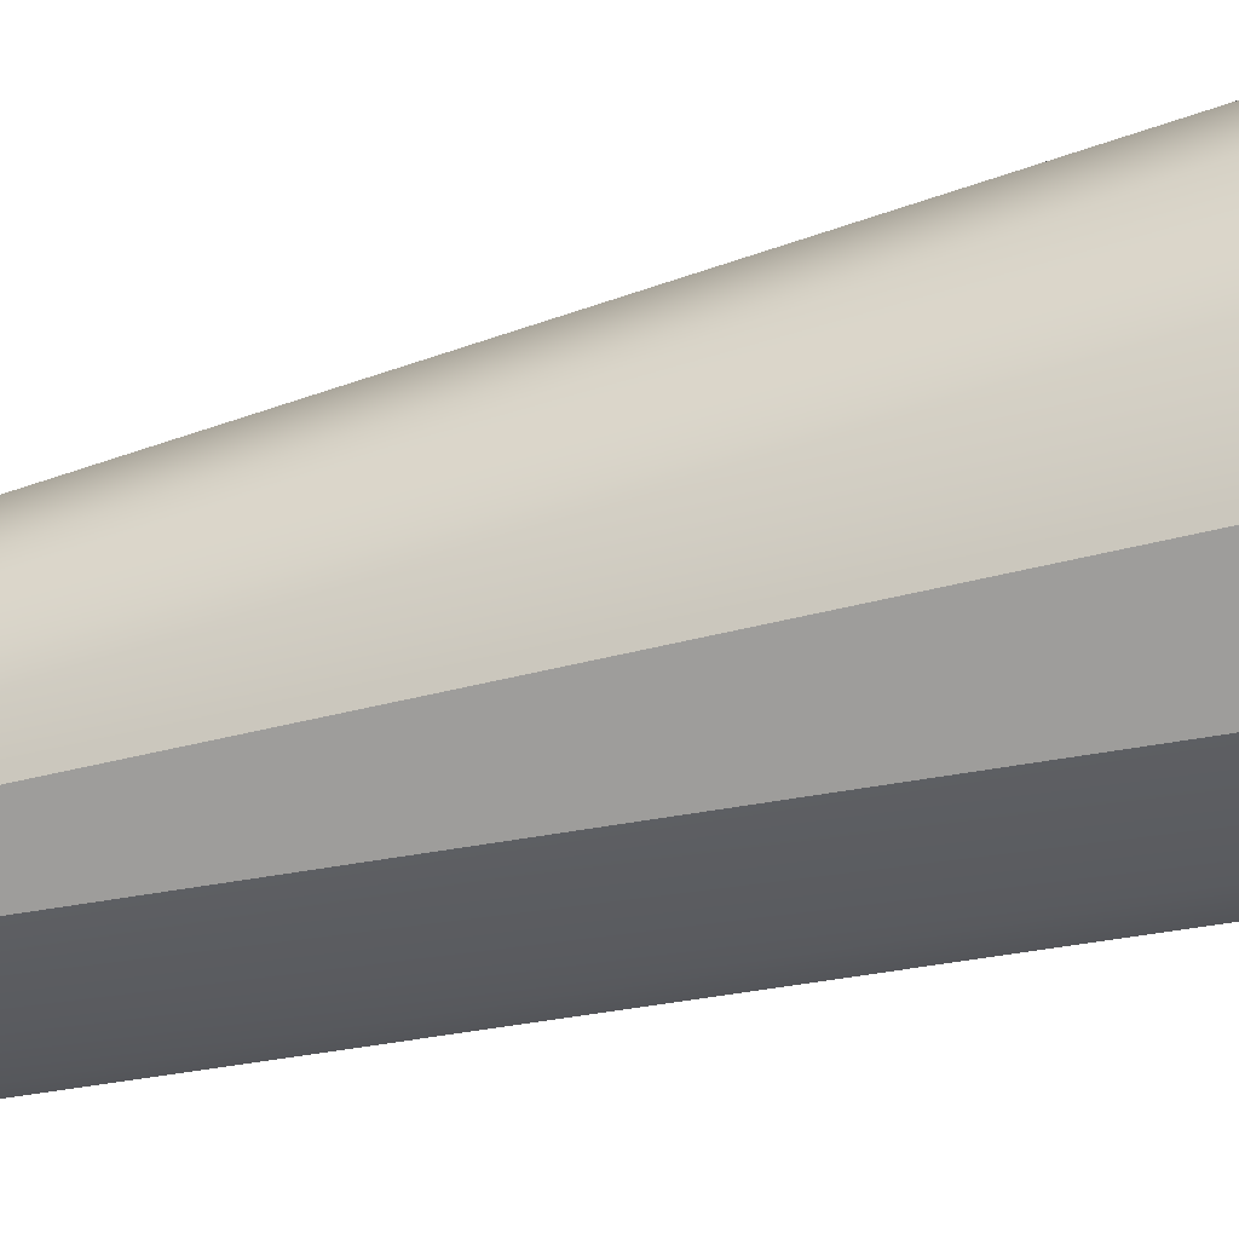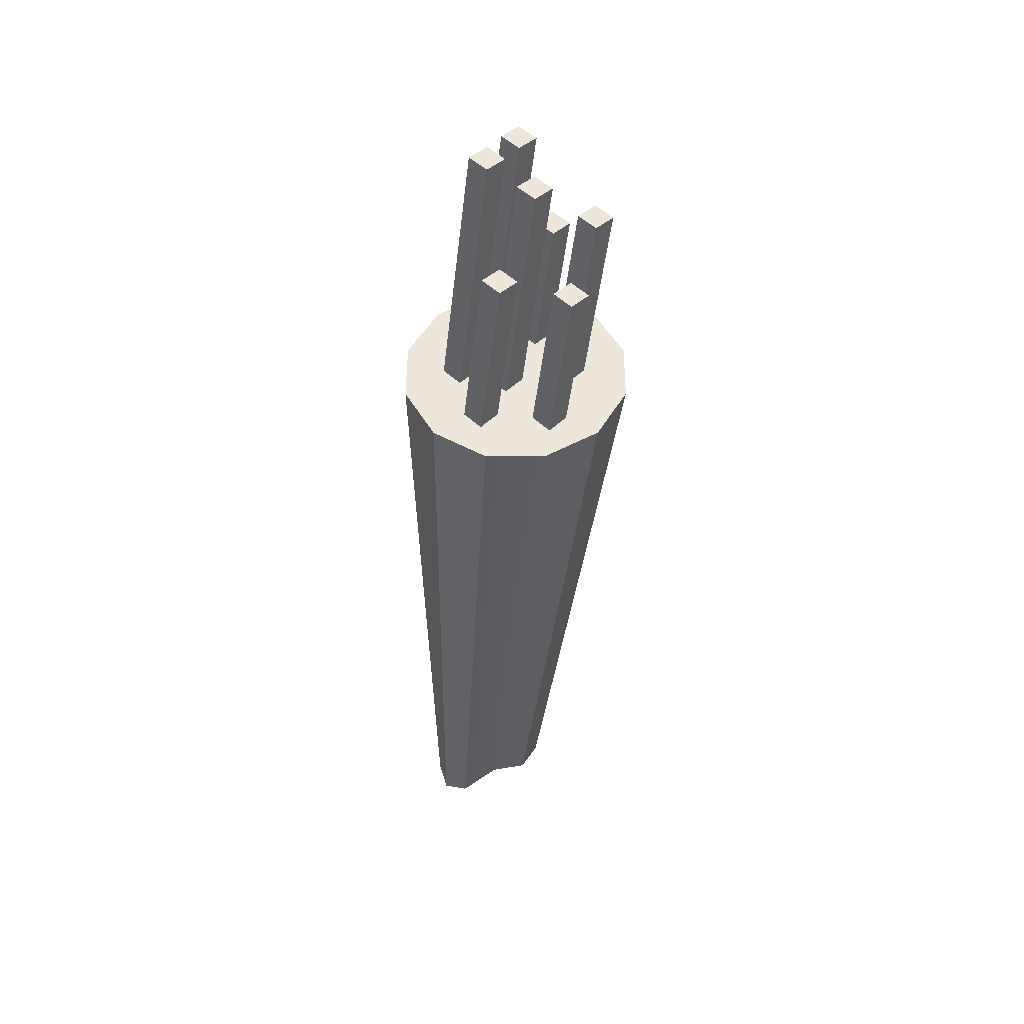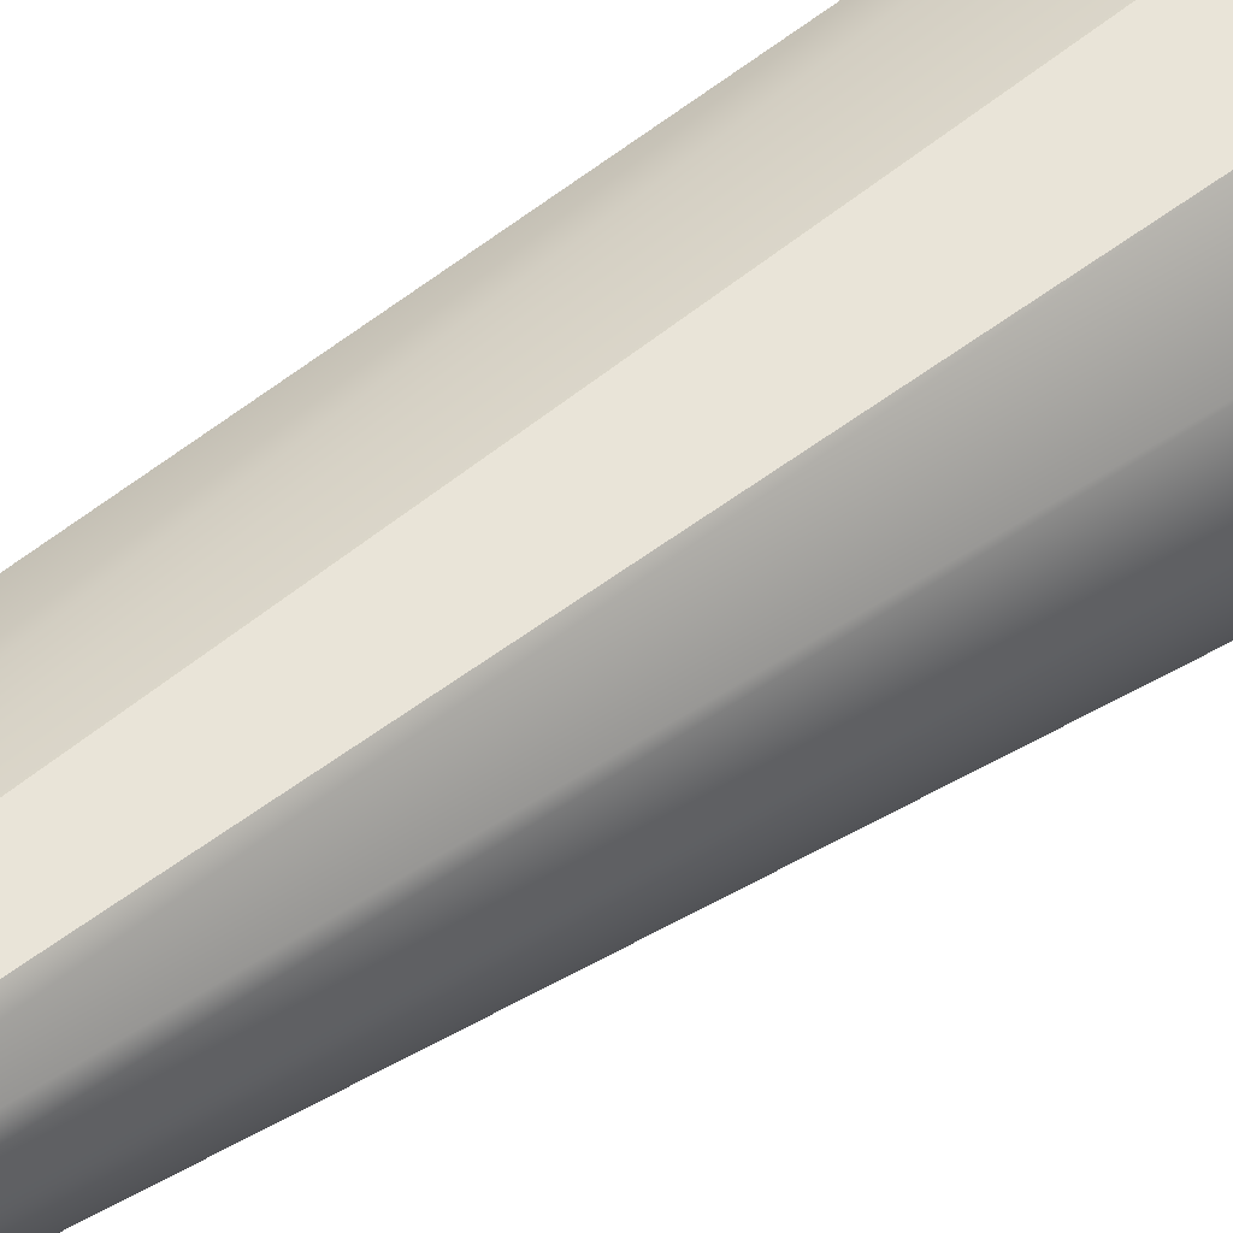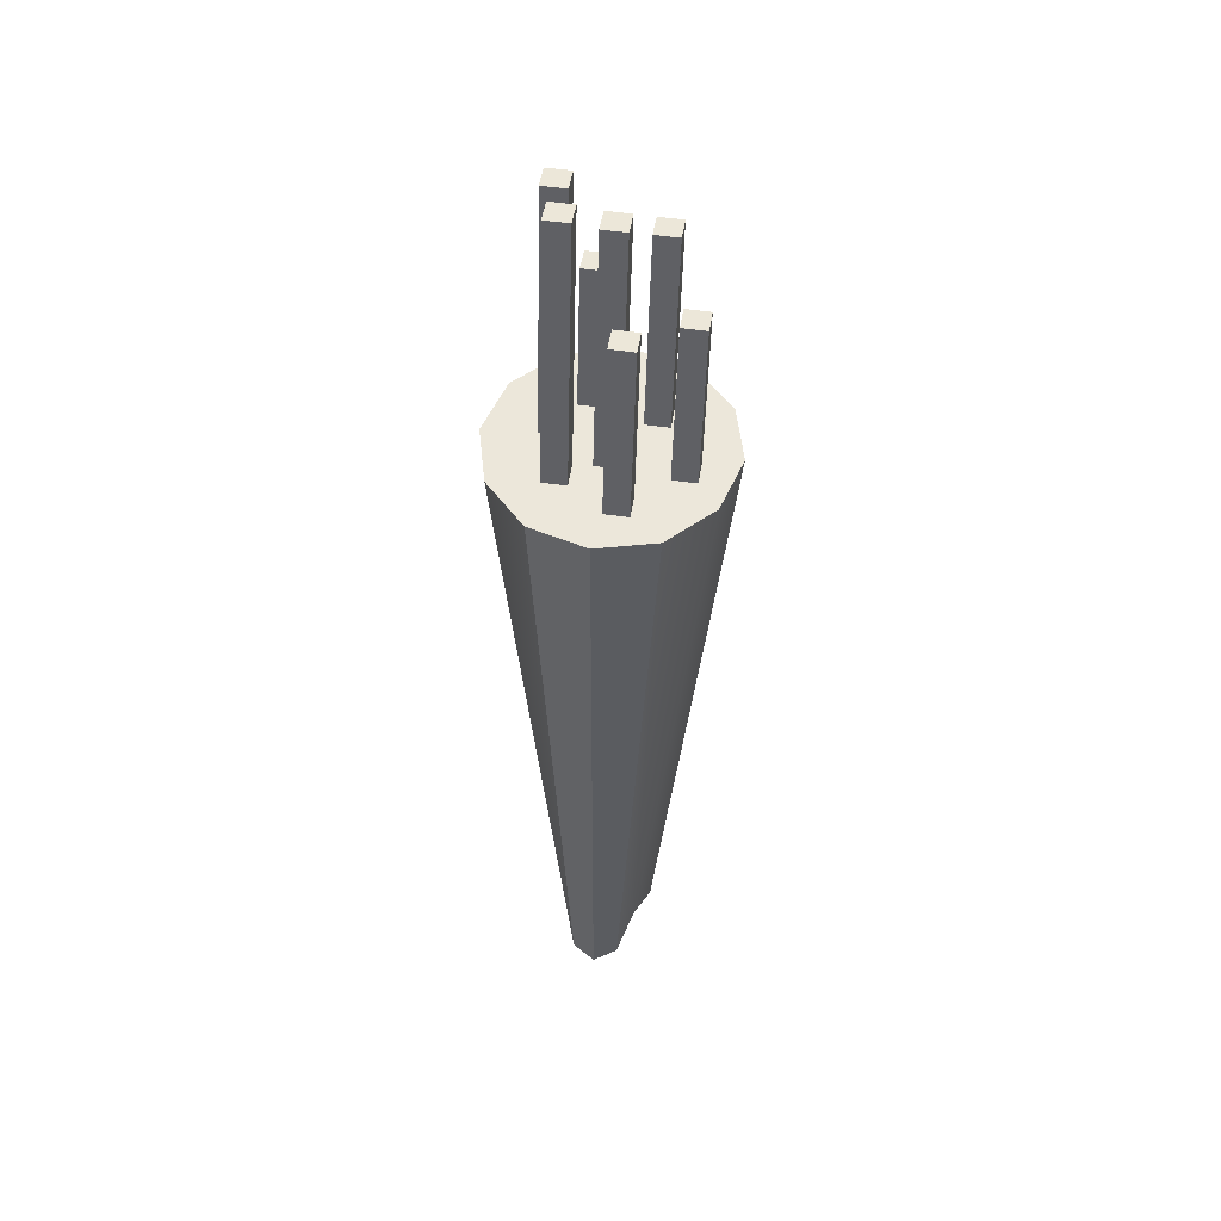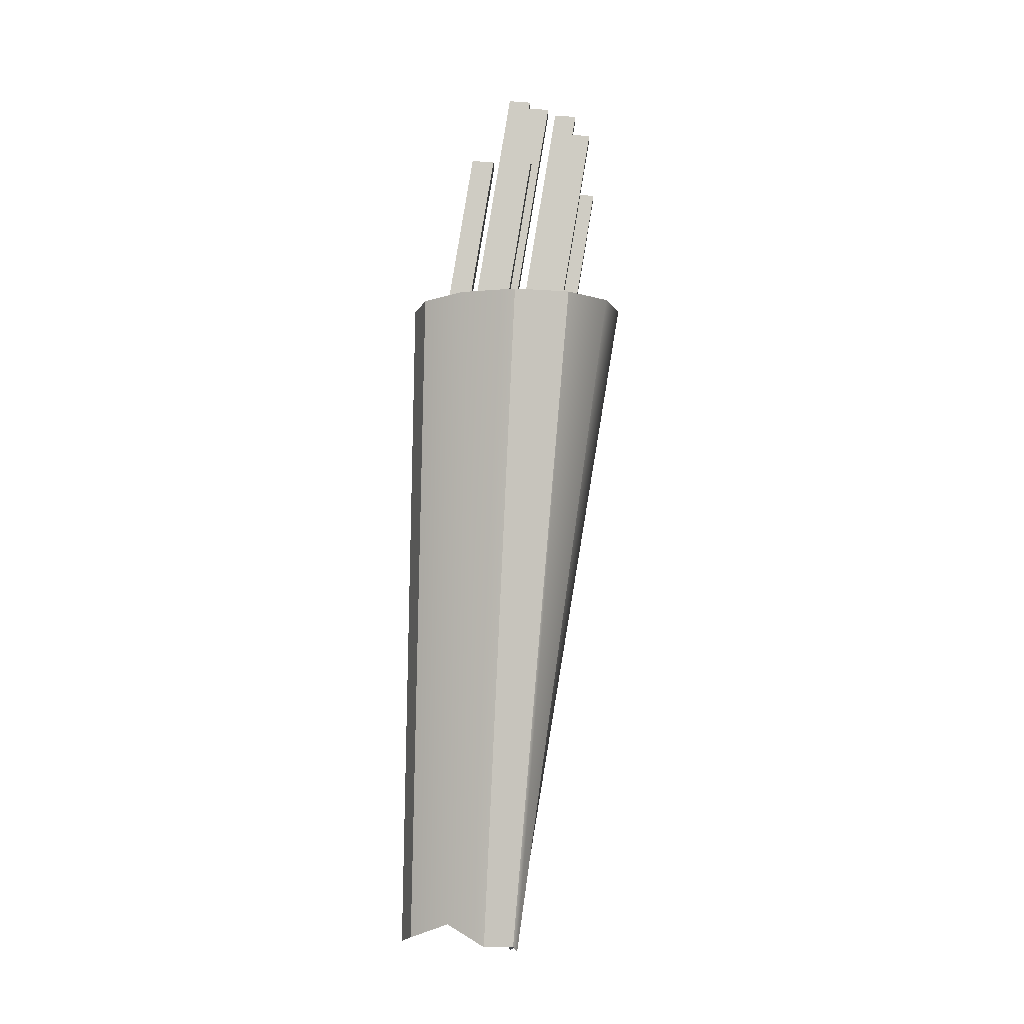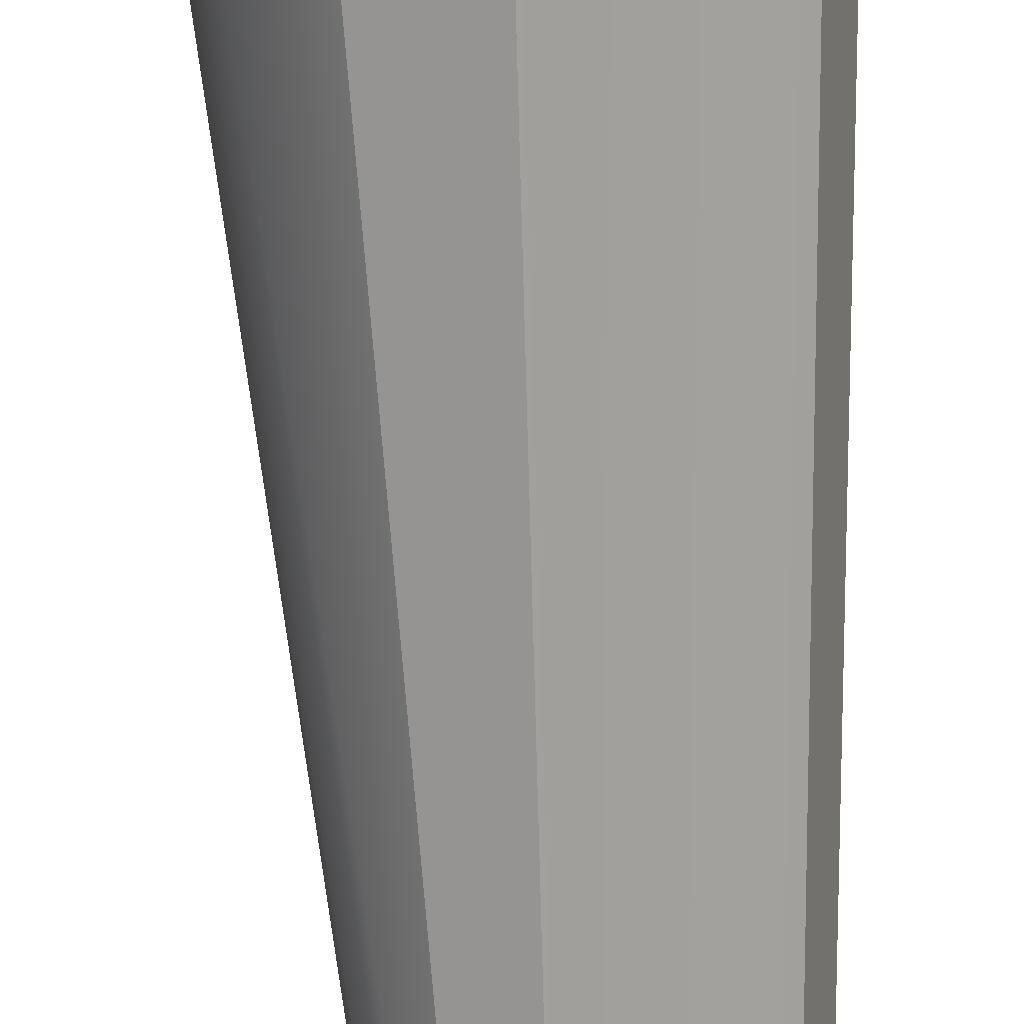
<metadata>
{"format":"obj","ext":"obj","renderer":"f3d","projection":"perspective","resolution":1024,"background":"white","views":[{"elev":-57.9,"azim":-79.3,"up":"+Y"},{"elev":52.2,"azim":135.1,"up":"+Z"},{"elev":48.0,"azim":-133.4,"up":"+Y"},{"elev":53.0,"azim":98.8,"up":"+Z"},{"elev":-6.0,"azim":-178.8,"up":"+Z"},{"elev":-77.4,"azim":-1.4,"up":"+Y"}]}
</metadata>
<code>
g Quiver
v 0.05281 0.07438 -0.2507
v 0.08777 0.152 0.8179
v 0 0.1755 0.8179
v 0.1133 0.05568 -0.2166
v 0.1526 0.08813 0.8174
v 0.175 0.03566 -0.2403
v 0.175 0.03566 -0.2403
v 0.1925 9.32e-08 -0.2507
v 0.1761 -7.697e-09 0.8175
v 0.1526 0.08813 0.8174
v 0.1925 9.32e-08 -0.2507
v 0.175 -0.03566 -0.2403
v 0.1526 -0.08813 0.8174
v 0.1761 -7.697e-09 0.8175
v 0.175 -0.03566 -0.2403
v 0.08777 -0.152 0.8179
v 0.1526 -0.08813 0.8174
v 0.1133 -0.05568 -0.2166
v -1.535e-08 -0.1755 0.8179
v 0.05563 -0.07433 -0.2505
v 0.05563 -0.07433 -0.2505
v 0.0272 -0.06442 -0.2524
v -0.08776 -0.152 0.8179
v -1.535e-08 -0.1755 0.8179
v 0.0272 -0.06442 -0.2524
v -0.152 -0.08776 0.8179
v -0.08776 -0.152 0.8179
v 0.01227 -0.03719 -0.2708
v -0.1755 2.093e-09 0.8179
v 0.002301 9.734e-08 -0.2594
v -0.152 0.08776 0.8179
v -0.0006361 0.03719 -0.2635
v -0.08776 0.152 0.8179
v 0.005367 0.06442 -0.251
v 0.1526 0.08813 0.8174
v 0.1761 -7.697e-09 0.8175
v 0.1526 -0.08813 0.8174
v 0.08777 0.152 0.8179
v 0.08777 -0.152 0.8179
v -1.535e-08 -0.1755 0.8179
v 0 0.1755 0.8179
v -0.08776 0.152 0.8179
v -0.08776 -0.152 0.8179
v -0.152 -0.08776 0.8179
v -0.152 0.08776 0.8179
v -0.1755 2.093e-09 0.8179
v 0.005367 0.06442 -0.251
v 0.05281 0.07438 -0.2507
v 0 0.1755 0.8179
v -0.08776 0.152 0.8179
v 0.175 -0.03566 -0.2403
v 0.1925 9.32e-08 -0.2507
v 0.175 0.03566 -0.2403
v 0.1133 -0.05568 -0.2166
v 0.1133 0.05568 -0.2166
v 0.05563 -0.07433 -0.2505
v 0.05281 0.07438 -0.2507
v 0.0272 -0.06442 -0.2524
v 0.005367 0.06442 -0.251
v 0.01227 -0.03719 -0.2708
v 0.002301 9.734e-08 -0.2594
v -0.0006361 0.03719 -0.2635
v 0.01907 -0.018 0.7252
v 0.01907 0.018 0.7252
v -0.05484 0.018 1.172
v -0.05484 -0.018 1.172
v 0.01907 0.018 0.7252
v 0.05484 0.018 0.7281
v -0.01907 0.018 1.174
v -0.05484 0.018 1.172
v 0.05484 0.018 0.7281
v 0.05484 -0.018 0.7281
v -0.01907 -0.018 1.174
v -0.01907 0.018 1.174
v 0.05484 -0.018 0.7281
v 0.01907 -0.018 0.7252
v -0.05484 -0.018 1.172
v -0.01907 -0.018 1.174
v 0.01907 0.018 0.7252
v 0.01907 -0.018 0.7252
v 0.05484 -0.018 0.7281
v 0.05484 0.018 0.7281
v -0.01907 0.018 1.174
v -0.01907 -0.018 1.174
v -0.05484 -0.018 1.172
v -0.05484 0.018 1.172
v -0.05119 0.03673 0.6601
v -0.05119 0.07274 0.6601
v -0.1251 0.07274 1.106
v -0.1251 0.03673 1.106
v -0.05119 0.07274 0.6601
v -0.01542 0.07274 0.6629
v -0.08933 0.07274 1.109
v -0.1251 0.07274 1.106
v -0.01542 0.07274 0.6629
v -0.01542 0.03673 0.6629
v -0.08933 0.03673 1.109
v -0.08933 0.07274 1.109
v -0.01542 0.03673 0.6629
v -0.05119 0.03673 0.6601
v -0.1251 0.03673 1.106
v -0.08933 0.03673 1.109
v -0.05119 0.07274 0.6601
v -0.05119 0.03673 0.6601
v -0.01542 0.03673 0.6629
v -0.01542 0.07274 0.6629
v -0.08933 0.07274 1.109
v -0.08933 0.03673 1.109
v -0.1251 0.03673 1.106
v -0.1251 0.07274 1.106
v -0.02944 -0.09827 0.7393
v -0.02944 -0.06226 0.7393
v -0.1033 -0.06226 1.186
v -0.1033 -0.09827 1.186
v -0.02944 -0.06226 0.7393
v 0.00633 -0.06226 0.7422
v -0.06758 -0.06226 1.189
v -0.1033 -0.06226 1.186
v 0.00633 -0.06226 0.7422
v 0.00633 -0.09827 0.7422
v -0.06758 -0.09827 1.189
v -0.06758 -0.06226 1.189
v 0.00633 -0.09827 0.7422
v -0.02944 -0.09827 0.7393
v -0.1033 -0.09827 1.186
v -0.06758 -0.09827 1.189
v -0.02944 -0.06226 0.7393
v -0.02944 -0.09827 0.7393
v 0.00633 -0.09827 0.7422
v 0.00633 -0.06226 0.7422
v -0.06758 -0.06226 1.189
v -0.06758 -0.09827 1.189
v -0.1033 -0.09827 1.186
v -0.1033 -0.06226 1.186
v 0.05138 -0.08076 0.7602
v 0.05138 -0.04475 0.7602
v -0.02253 -0.04475 1.207
v -0.02253 -0.08076 1.207
v 0.05138 -0.04475 0.7602
v 0.08715 -0.04475 0.763
v 0.01324 -0.04475 1.209
v -0.02253 -0.04475 1.207
v 0.08715 -0.04475 0.763
v 0.08715 -0.08076 0.763
v 0.01324 -0.08076 1.209
v 0.01324 -0.04475 1.209
v 0.08715 -0.08076 0.763
v 0.05138 -0.08076 0.7602
v -0.02253 -0.08076 1.207
v 0.01324 -0.08076 1.209
v 0.05138 -0.04475 0.7602
v 0.05138 -0.08076 0.7602
v 0.08715 -0.08076 0.763
v 0.08715 -0.04475 0.763
v 0.01324 -0.04475 1.209
v 0.01324 -0.08076 1.209
v -0.02253 -0.08076 1.207
v -0.02253 -0.04475 1.207
v 0.04742 0.08474 0.6061
v 0.04742 0.1207 0.6061
v -0.02649 0.1207 1.053
v -0.02649 0.08474 1.053
v 0.04742 0.1207 0.6061
v 0.08319 0.1207 0.609
v 0.009283 0.1207 1.055
v -0.02649 0.1207 1.053
v 0.08319 0.1207 0.609
v 0.08319 0.08474 0.609
v 0.009283 0.08474 1.055
v 0.009283 0.1207 1.055
v 0.08319 0.08474 0.609
v 0.04742 0.08474 0.6061
v -0.02649 0.08474 1.053
v 0.009283 0.08474 1.055
v 0.04742 0.1207 0.6061
v 0.04742 0.08474 0.6061
v 0.08319 0.08474 0.609
v 0.08319 0.1207 0.609
v 0.009283 0.1207 1.055
v 0.009283 0.08474 1.055
v -0.02649 0.08474 1.053
v -0.02649 0.1207 1.053
v -0.06 -0.05576 0.5821
v -0.06 -0.01976 0.5821
v -0.1339 -0.01976 1.029
v -0.1339 -0.05576 1.029
v -0.06 -0.01976 0.5821
v -0.02423 -0.01976 0.585
v -0.09814 -0.01976 1.031
v -0.1339 -0.01976 1.029
v -0.02423 -0.01976 0.585
v -0.02423 -0.05576 0.585
v -0.09814 -0.05576 1.031
v -0.09814 -0.01976 1.031
v -0.02423 -0.05576 0.585
v -0.06 -0.05576 0.5821
v -0.1339 -0.05576 1.029
v -0.09814 -0.05576 1.031
v -0.06 -0.01976 0.5821
v -0.06 -0.05576 0.5821
v -0.02423 -0.05576 0.585
v -0.02423 -0.01976 0.585
v -0.09814 -0.01976 1.031
v -0.09814 -0.05576 1.031
v -0.1339 -0.05576 1.029
v -0.1339 -0.01976 1.029
v 0.1135 0.006311 0.6244
v 0.1135 0.04232 0.6244
v 0.03959 0.04232 1.071
v 0.03959 0.006311 1.071
v 0.1135 0.04232 0.6244
v 0.1493 0.04232 0.6272
v 0.07536 0.04232 1.074
v 0.03959 0.04232 1.071
v 0.1493 0.04232 0.6272
v 0.1493 0.006311 0.6272
v 0.07536 0.006311 1.074
v 0.07536 0.04232 1.074
v 0.1493 0.006311 0.6272
v 0.1135 0.006311 0.6244
v 0.03959 0.006311 1.071
v 0.07536 0.006311 1.074
v 0.1135 0.04232 0.6244
v 0.1135 0.006311 0.6244
v 0.1493 0.006311 0.6272
v 0.1493 0.04232 0.6272
v 0.07536 0.04232 1.074
v 0.07536 0.006311 1.074
v 0.03959 0.006311 1.071
v 0.03959 0.04232 1.071
g Quiver_0
f 3 2 1
f 2 4 1
f 2 5 4
f 5 6 4
f 9 8 7
f 10 9 7
f 13 12 11
f 14 13 11
f 17 16 15
f 16 18 15
f 16 19 18
f 19 20 18
f 23 22 21
f 24 23 21
f 27 26 25
f 26 28 25
f 26 29 28
f 29 30 28
f 29 31 30
f 31 32 30
f 31 33 32
f 33 34 32
f 37 36 35
f 35 38 37
f 38 39 37
f 38 40 39
f 38 41 40
f 41 42 40
f 42 43 40
f 42 44 43
f 42 45 44
f 45 46 44
f 49 48 47
f 50 49 47
f 53 52 51
f 51 54 53
f 54 55 53
f 54 56 55
f 56 57 55
f 56 58 57
f 58 59 57
f 58 60 59
f 60 61 59
f 61 62 59
f 65 64 63
f 66 65 63
f 69 68 67
f 70 69 67
f 73 72 71
f 74 73 71
f 77 76 75
f 78 77 75
f 81 80 79
f 82 81 79
f 85 84 83
f 86 85 83
f 89 88 87
f 90 89 87
f 93 92 91
f 94 93 91
f 97 96 95
f 98 97 95
f 101 100 99
f 102 101 99
f 105 104 103
f 106 105 103
f 109 108 107
f 110 109 107
f 113 112 111
f 114 113 111
f 117 116 115
f 118 117 115
f 121 120 119
f 122 121 119
f 125 124 123
f 126 125 123
f 129 128 127
f 130 129 127
f 133 132 131
f 134 133 131
f 137 136 135
f 138 137 135
f 141 140 139
f 142 141 139
f 145 144 143
f 146 145 143
f 149 148 147
f 150 149 147
f 153 152 151
f 154 153 151
f 157 156 155
f 158 157 155
f 161 160 159
f 162 161 159
f 165 164 163
f 166 165 163
f 169 168 167
f 170 169 167
f 173 172 171
f 174 173 171
f 177 176 175
f 178 177 175
f 181 180 179
f 182 181 179
f 185 184 183
f 186 185 183
f 189 188 187
f 190 189 187
f 193 192 191
f 194 193 191
f 197 196 195
f 198 197 195
f 201 200 199
f 202 201 199
f 205 204 203
f 206 205 203
f 209 208 207
f 210 209 207
f 213 212 211
f 214 213 211
f 217 216 215
f 218 217 215
f 221 220 219
f 222 221 219
f 225 224 223
f 226 225 223
f 229 228 227
f 230 229 227

</code>
